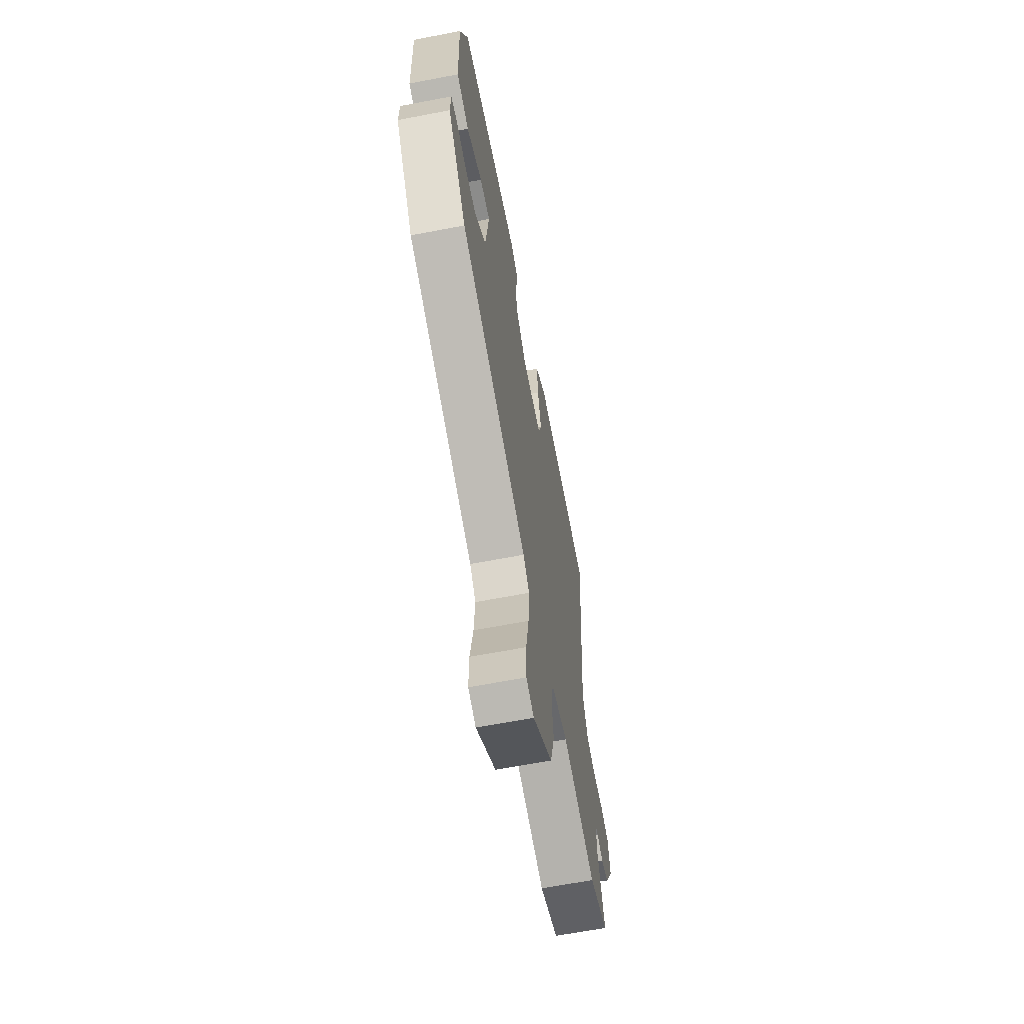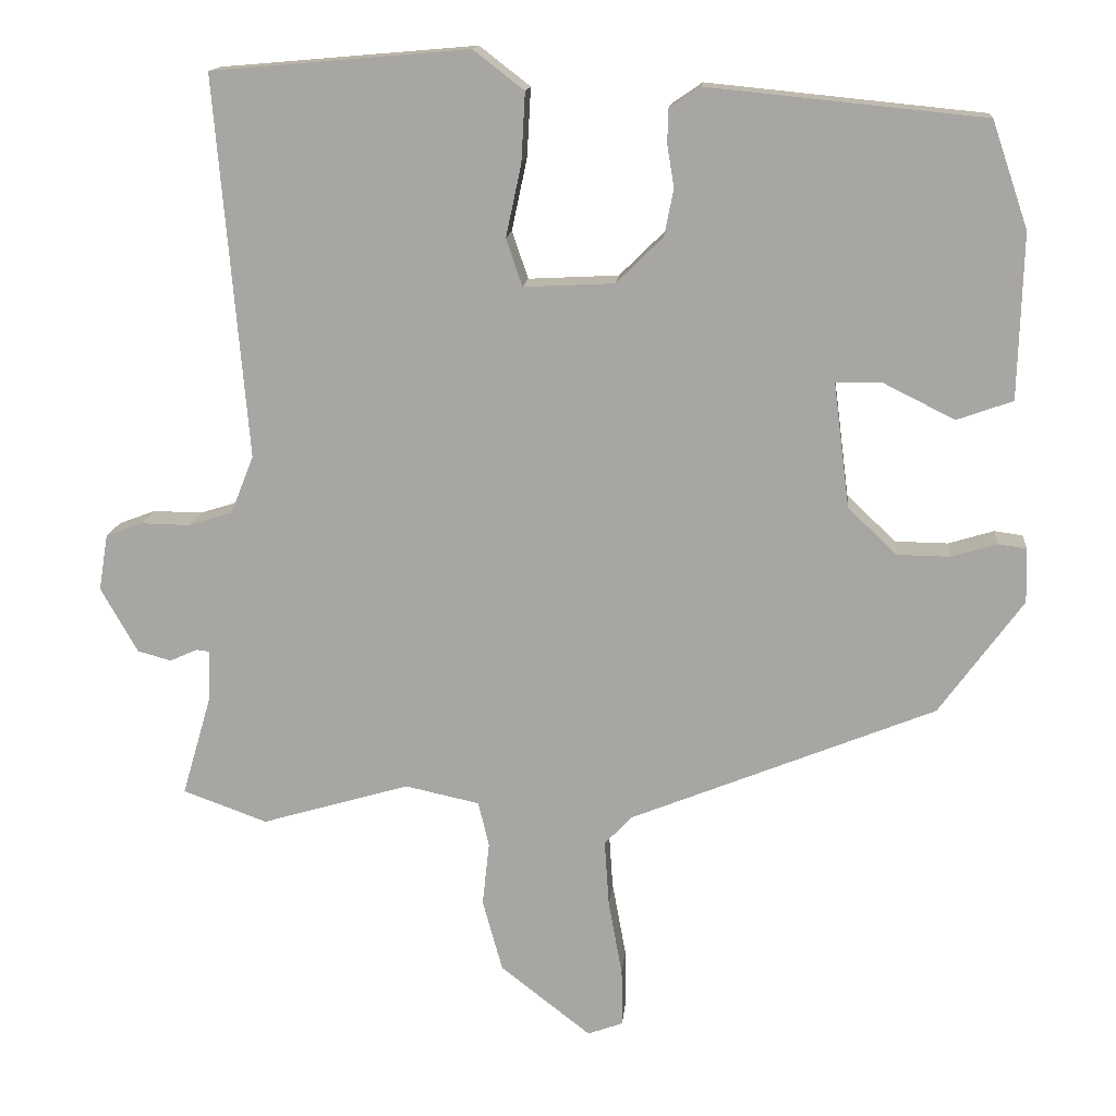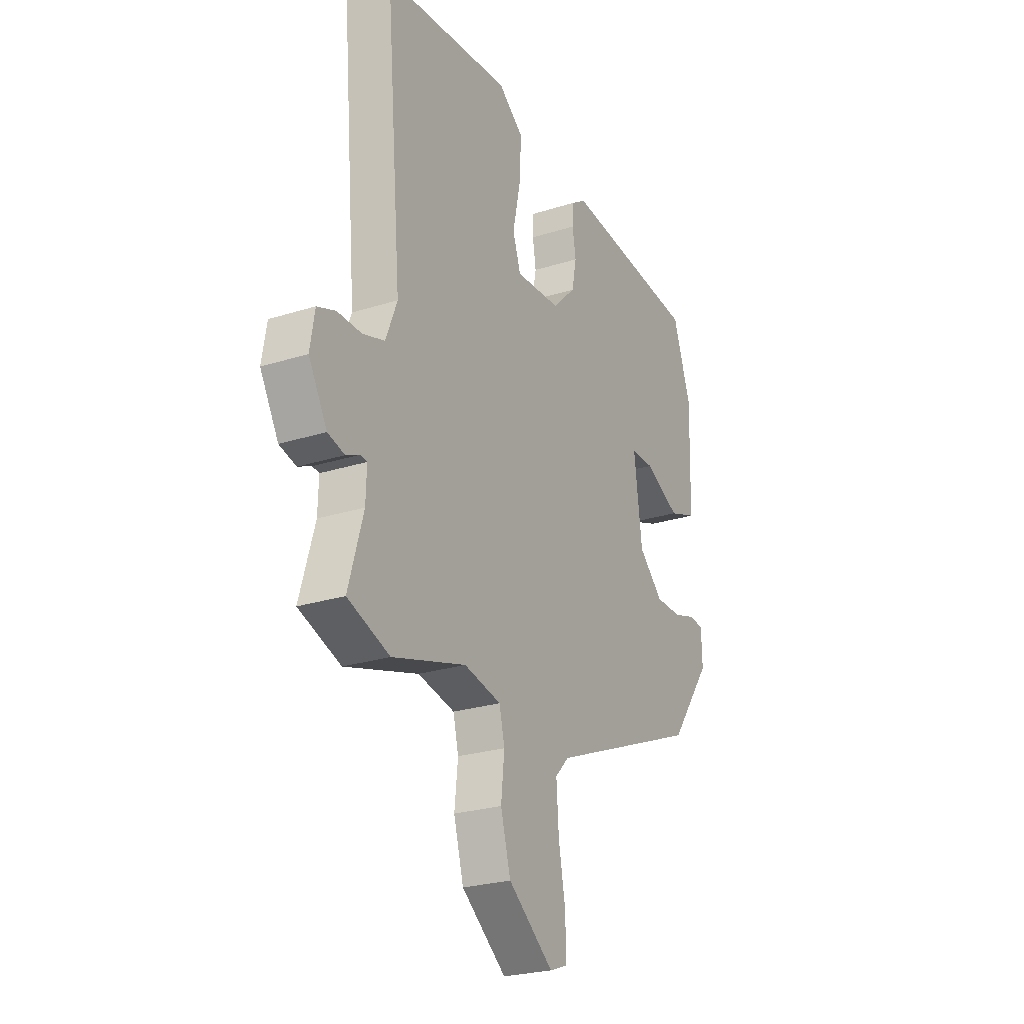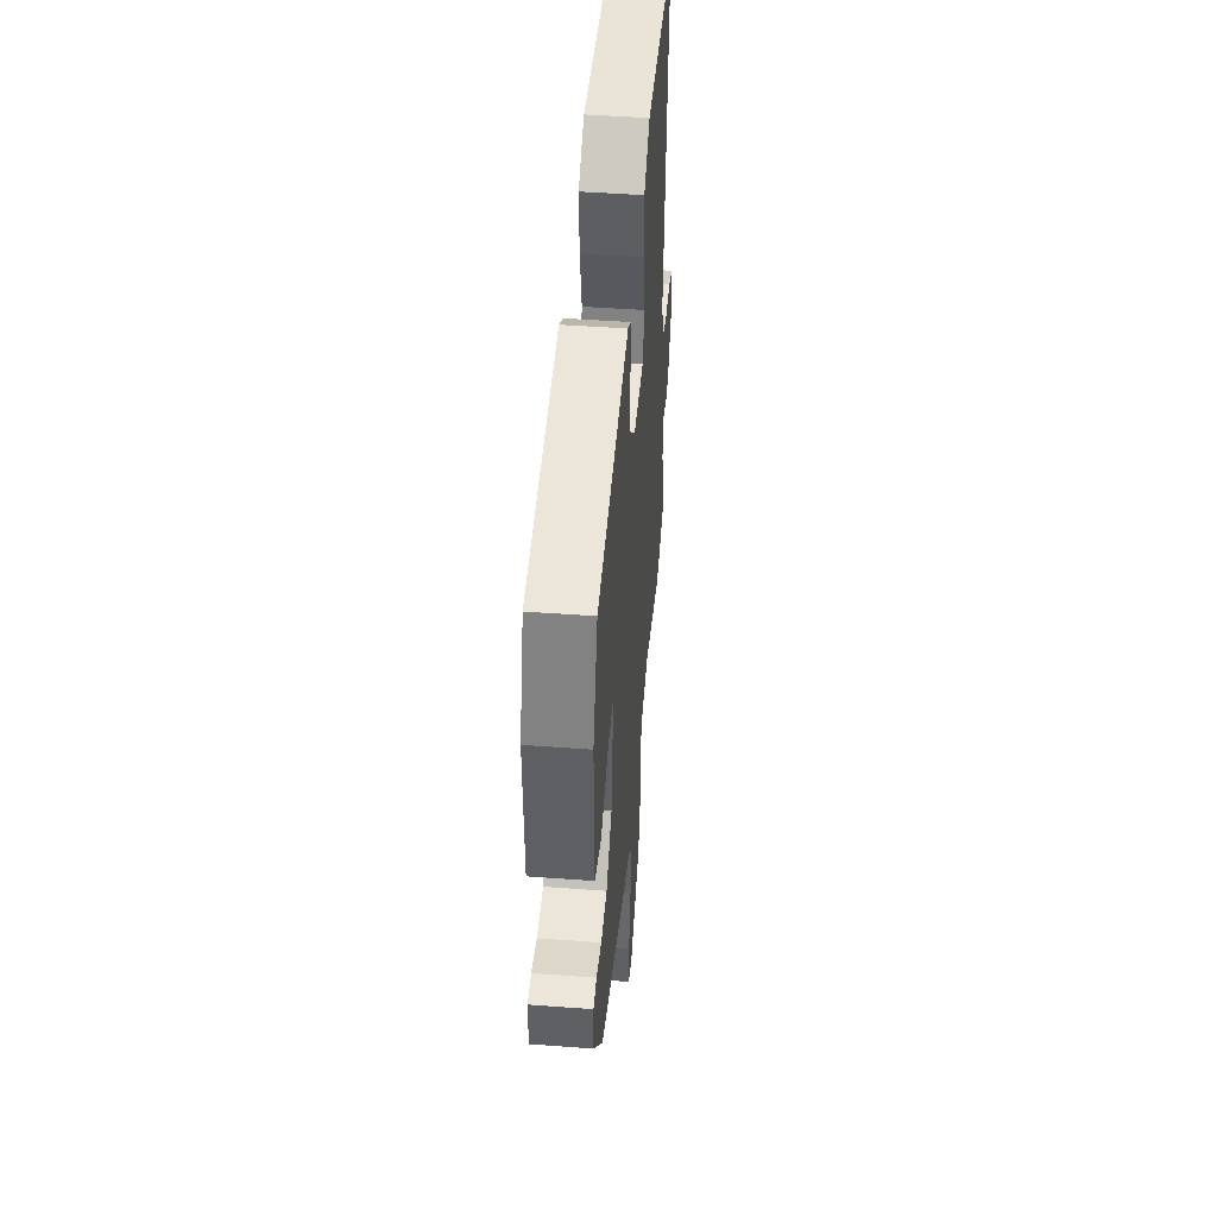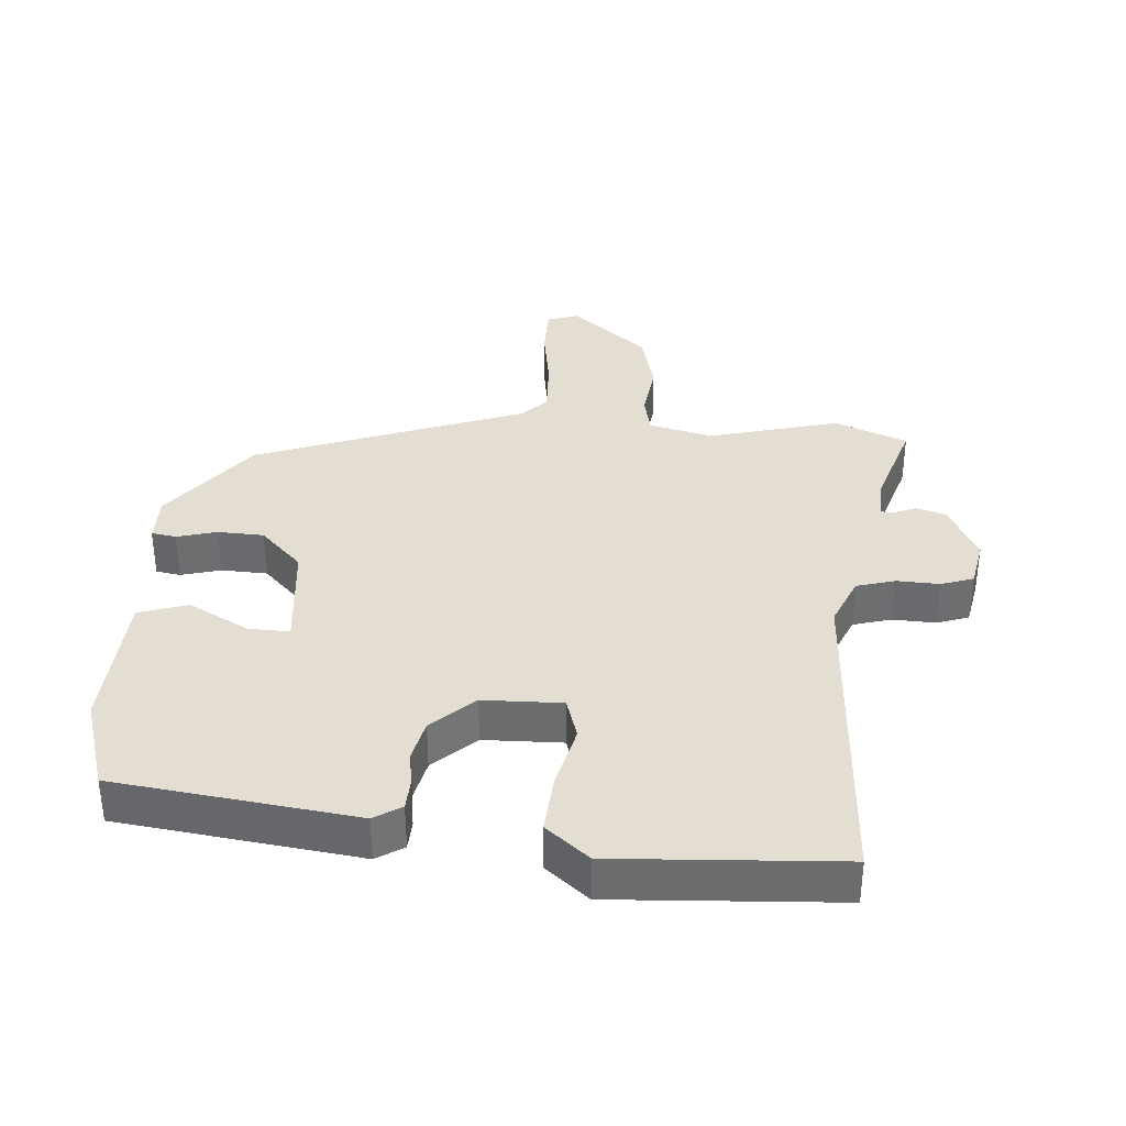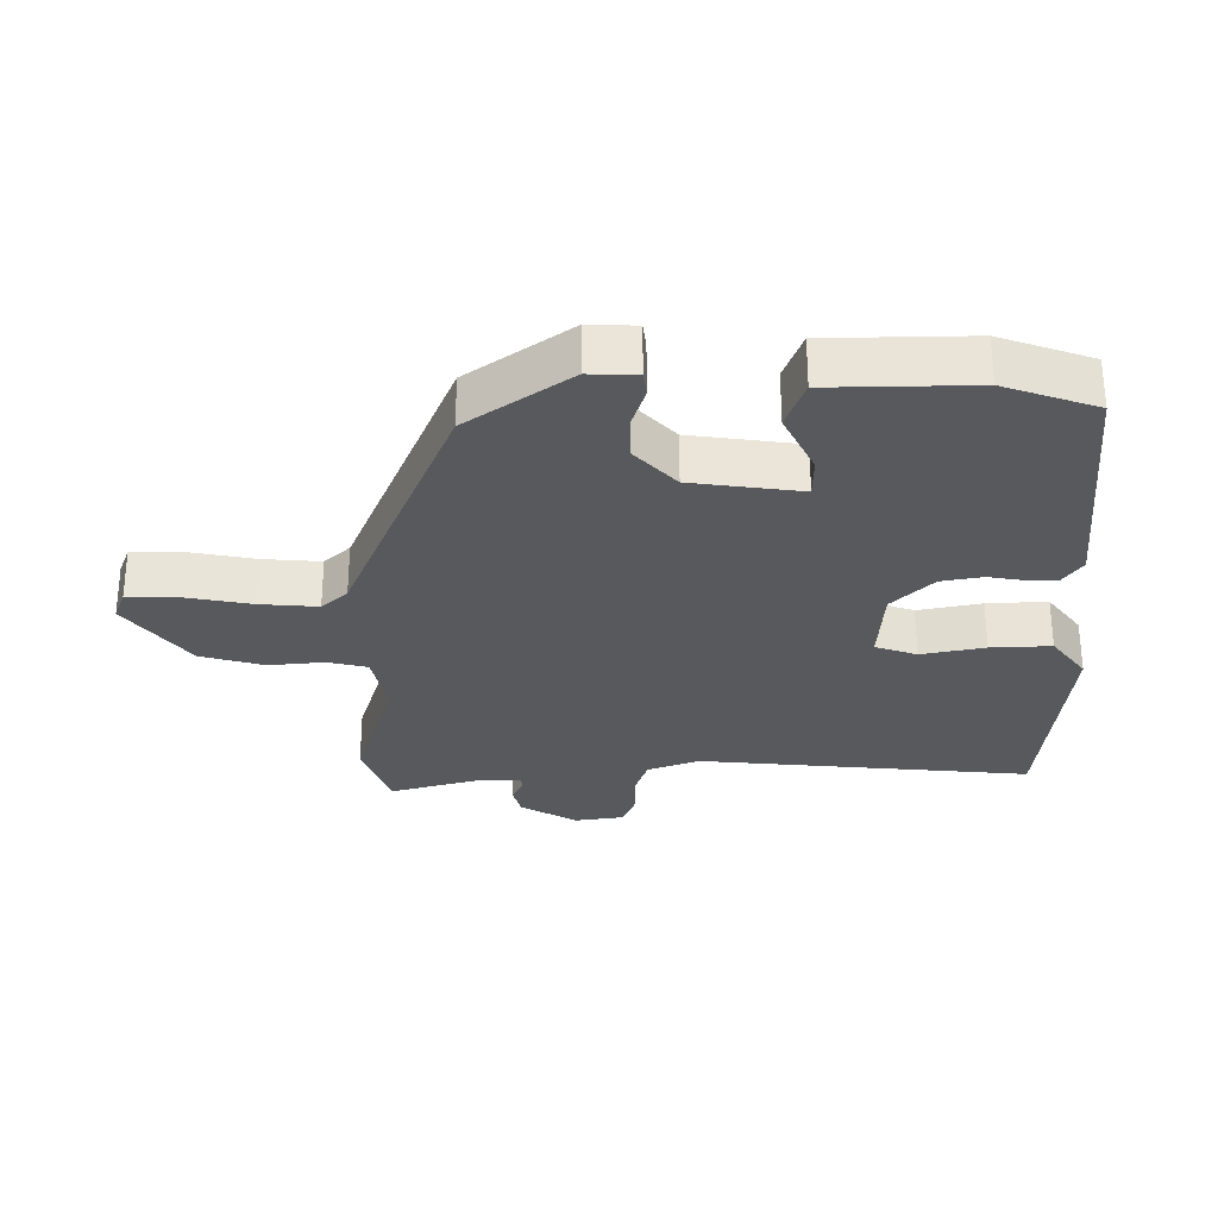
<metadata>
{"format":"obj","ext":"obj","renderer":"f3d","projection":"perspective","resolution":1024,"background":"white","views":[{"elev":-64.1,"azim":-79.0,"up":"+Z"},{"elev":14.6,"azim":-174.7,"up":"+Z"},{"elev":-25.1,"azim":117.3,"up":"+Z"},{"elev":47.5,"azim":-85.2,"up":"+Z"},{"elev":36.1,"azim":5.9,"up":"+Y"},{"elev":-29.6,"azim":-90.3,"up":"+Y"}]}
</metadata>
<code>
v -0.441 0.07 -0.333
v -0.55 0.07 -0.183
v -0.548 0.07 -0.112
v -0.511 0.07 -0.107
v -0.452 0.07 -0.125
v -0.383 0.07 -0.124
v -0.319 0.07 -0.063
v -0.298 0.07 0.1
v -0.359 0.07 0.1
v -0.451 0.07 0.054
v -0.524 0.07 0.08
v -0.53 0.07 0.295
v -0.483 0.07 0.433
v -0.123 0.07 0.469
v -0.083 0.07 0.442
v -0.082 0.07 0.398
v -0.091 0.07 0.343
v -0.079 0.07 0.282
v -0.018 0.07 0.222
v 0.1 0.07 0.216
v 0.121 0.07 0.278
v 0.101 0.07 0.372
v 0.096 0.07 0.462
v 0.162 0.07 0.513
v 0.497 0.07 0.484
v 0.455 0.07 -0.012
v 0.485 0.07 -0.088
v 0.542 0.07 -0.106
v 0.606 0.07 -0.105
v 0.654 0.07 -0.123
v 0.666 0.07 -0.196
v 0.618 0.07 -0.281
v 0.574 0.07 -0.293
v 0.539 0.07 -0.277
v 0.521 0.07 -0.279
v 0.523 0.07 -0.343
v 0.562 0.07 -0.477
v 0.452 0.07 -0.517
v 0.259 0.07 -0.46
v 0.162 0.07 -0.481
v 0.148 0.07 -0.54
v 0.157 0.07 -0.623
v 0.131 0.07 -0.717
v 0.013 0.07 -0.809
v -0.033 0.07 -0.792
v -0.032 0.07 -0.717
v -0.014 0.07 -0.618
v -0.008 0.07 -0.532
v -0.044 0.07 -0.494
v -0.441 0 -0.333
v -0.55 0 -0.183
v -0.548 0 -0.112
v -0.511 0 -0.107
v -0.452 0 -0.125
v -0.383 0 -0.124
v -0.319 0 -0.063
v -0.298 0 0.1
v -0.359 0 0.1
v -0.451 0 0.054
v -0.524 0 0.08
v -0.53 0 0.295
v -0.483 0 0.433
v -0.123 0 0.469
v -0.083 0 0.442
v -0.082 0 0.398
v -0.091 0 0.343
v -0.079 0 0.282
v -0.018 0 0.222
v 0.1 0 0.216
v 0.121 0 0.278
v 0.101 0 0.372
v 0.096 0 0.462
v 0.162 0 0.513
v 0.497 0 0.484
v 0.455 0 -0.012
v 0.485 0 -0.088
v 0.542 0 -0.106
v 0.606 0 -0.105
v 0.654 0 -0.123
v 0.666 0 -0.196
v 0.618 0 -0.281
v 0.574 0 -0.293
v 0.539 0 -0.277
v 0.521 0 -0.279
v 0.523 0 -0.343
v 0.562 0 -0.477
v 0.452 0 -0.517
v 0.259 0 -0.46
v 0.162 0 -0.481
v 0.148 0 -0.54
v 0.157 0 -0.623
v 0.131 0 -0.717
v 0.013 0 -0.809
v -0.033 0 -0.792
v -0.032 0 -0.717
v -0.014 0 -0.618
v -0.008 0 -0.532
v -0.044 0 -0.494
f 45 46 47
f 44 45 47
f 43 44 47
f 42 43 47
f 41 42 47
f 40 41 47 48
f 36 37 38 39
f 35 36 39 40
f 32 33 34
f 31 32 34
f 30 31 34
f 29 30 34
f 28 29 34
f 27 28 34 35
f 40 48 49
f 35 40 49
f 27 35 49
f 26 27 49
f 24 25 26
f 23 24 26
f 22 23 26
f 21 22 26
f 15 16 17
f 14 15 17
f 13 14 17
f 12 13 17
f 11 12 17
f 10 11 17
f 9 10 17
f 8 9 17 18
f 7 8 18 19
f 3 4 5
f 2 3 5
f 1 2 5
f 49 1 5
f 49 5 6
f 20 21 26 49
f 19 20 49
f 7 19 49
f 6 7 49
f 96 95 94
f 96 94 93
f 96 93 92
f 96 92 91
f 96 91 90
f 97 96 90 89
f 88 87 86 85
f 89 88 85 84
f 83 82 81
f 83 81 80
f 83 80 79
f 83 79 78
f 83 78 77
f 84 83 77 76
f 98 97 89
f 98 89 84
f 98 84 76
f 98 76 75
f 75 74 73
f 75 73 72
f 75 72 71
f 75 71 70
f 66 65 64
f 66 64 63
f 66 63 62
f 66 62 61
f 66 61 60
f 66 60 59
f 66 59 58
f 67 66 58 57
f 68 67 57 56
f 54 53 52
f 54 52 51
f 54 51 50
f 54 50 98
f 55 54 98
f 98 75 70 69
f 98 69 68
f 98 68 56
f 98 56 55
f 1 50 51 2
f 2 51 52 3
f 3 52 53 4
f 4 53 54 5
f 5 54 55 6
f 6 55 56 7
f 7 56 57 8
f 8 57 58 9
f 9 58 59 10
f 10 59 60 11
f 11 60 61 12
f 12 61 62 13
f 13 62 63 14
f 14 63 64 15
f 15 64 65 16
f 16 65 66 17
f 17 66 67 18
f 18 67 68 19
f 19 68 69 20
f 20 69 70 21
f 21 70 71 22
f 22 71 72 23
f 23 72 73 24
f 24 73 74 25
f 25 74 75 26
f 26 75 76 27
f 27 76 77 28
f 28 77 78 29
f 29 78 79 30
f 30 79 80 31
f 31 80 81 32
f 32 81 82 33
f 33 82 83 34
f 34 83 84 35
f 35 84 85 36
f 36 85 86 37
f 37 86 87 38
f 38 87 88 39
f 39 88 89 40
f 40 89 90 41
f 41 90 91 42
f 42 91 92 43
f 43 92 93 44
f 44 93 94 45
f 45 94 95 46
f 46 95 96 47
f 47 96 97 48
f 48 97 98 49
f 49 98 50 1

</code>
